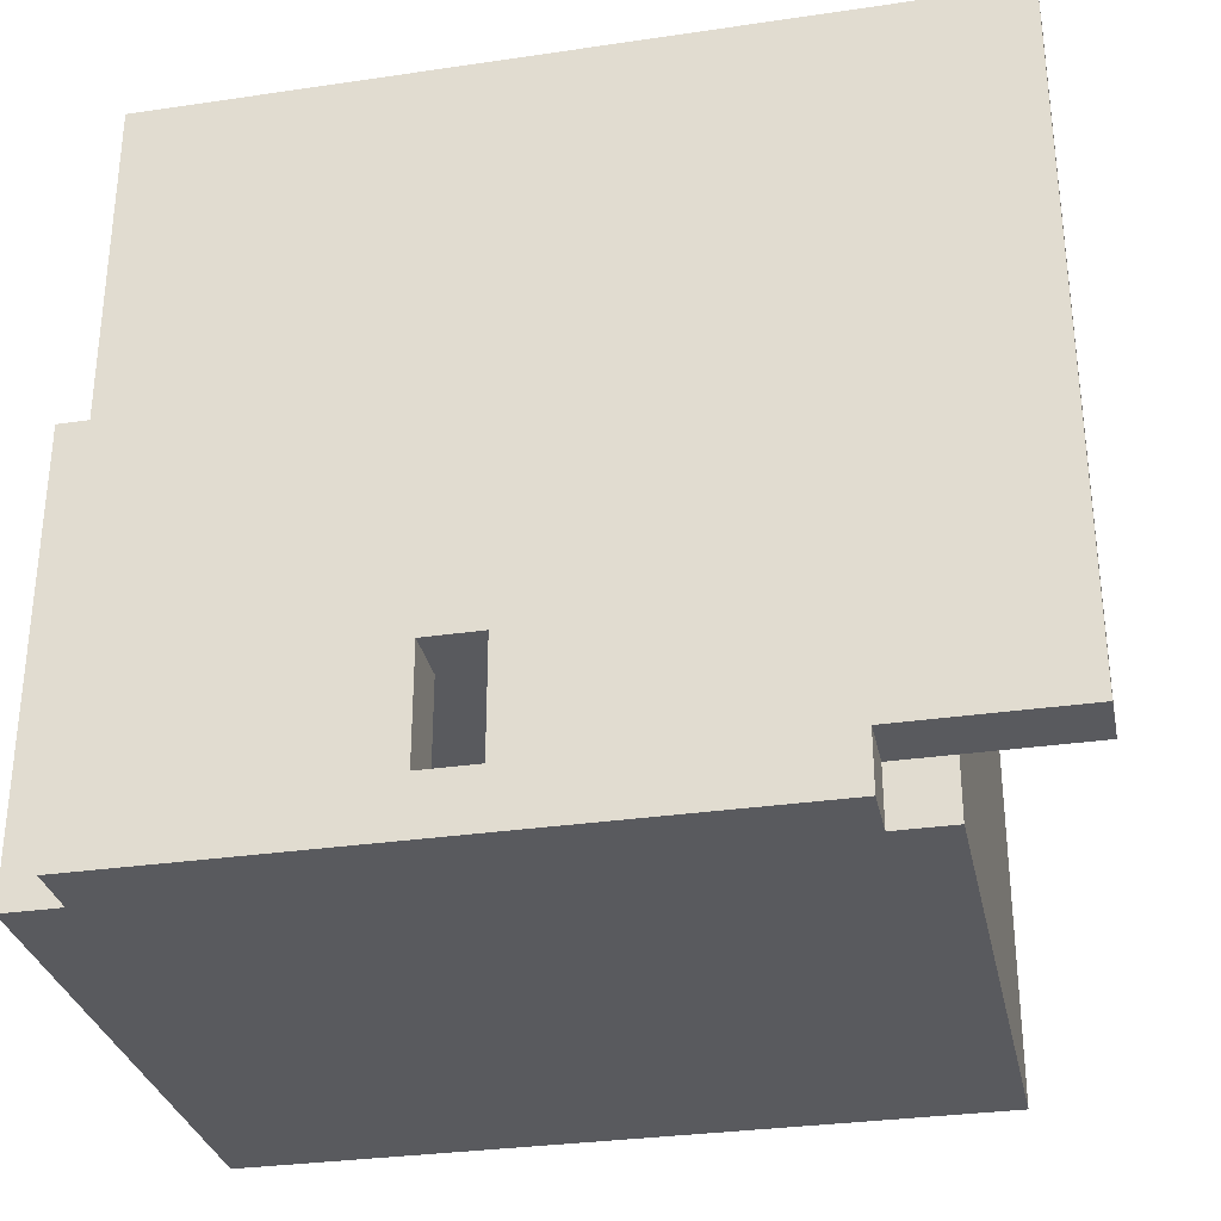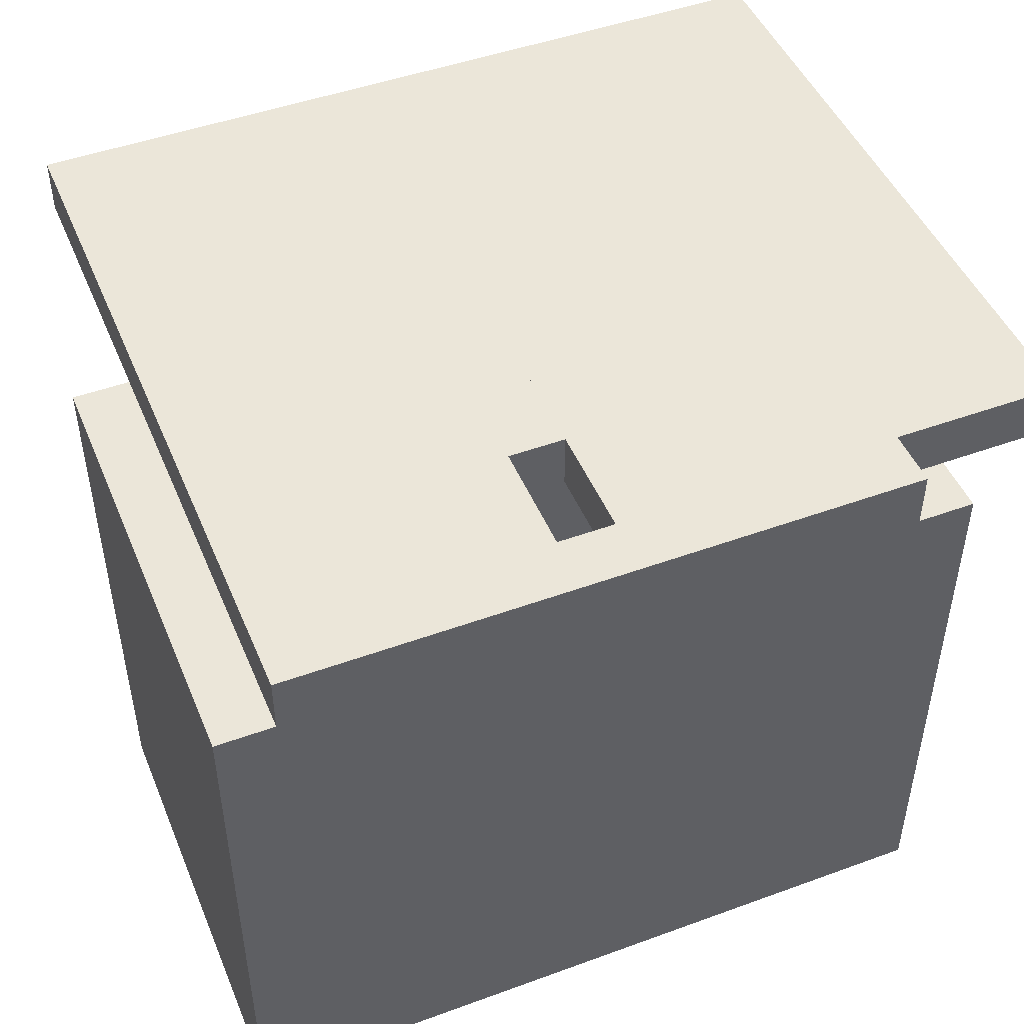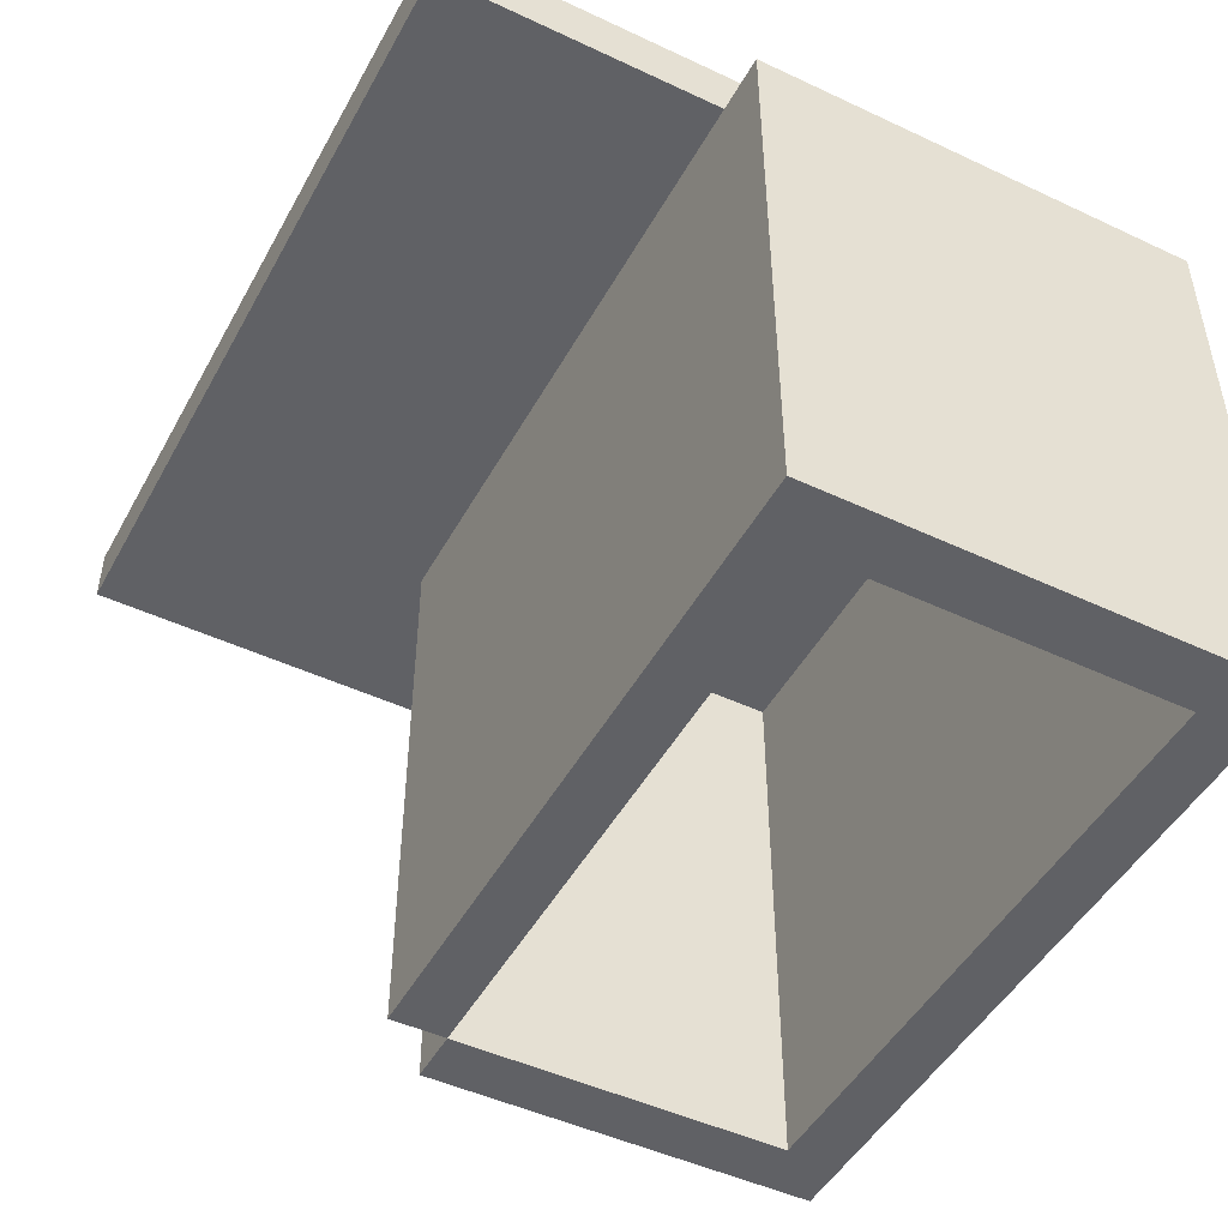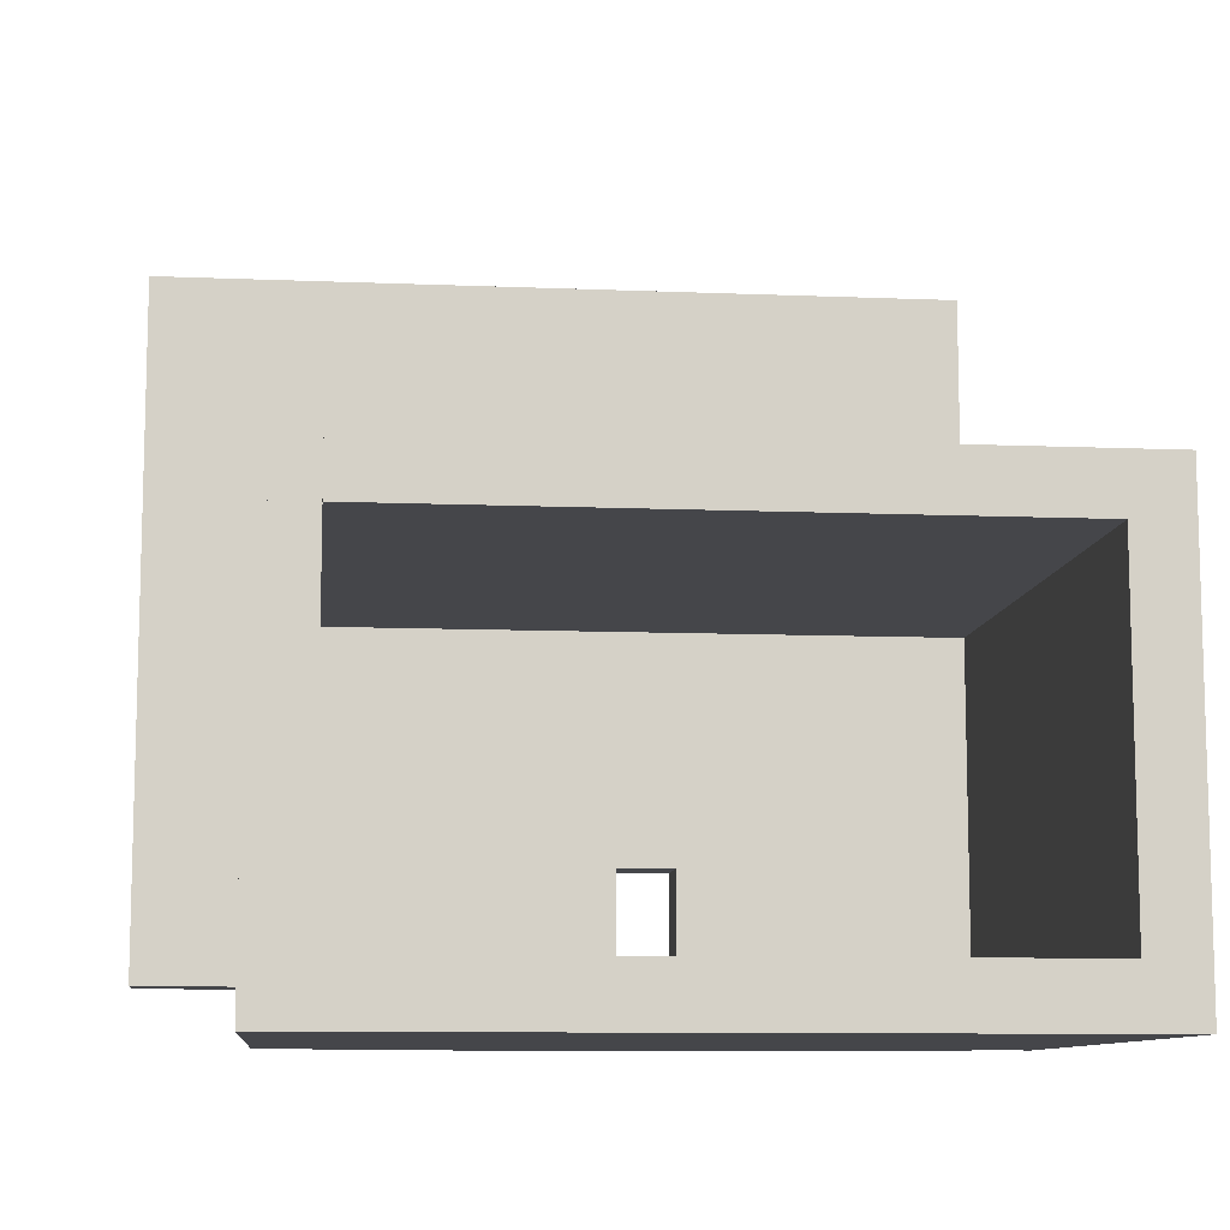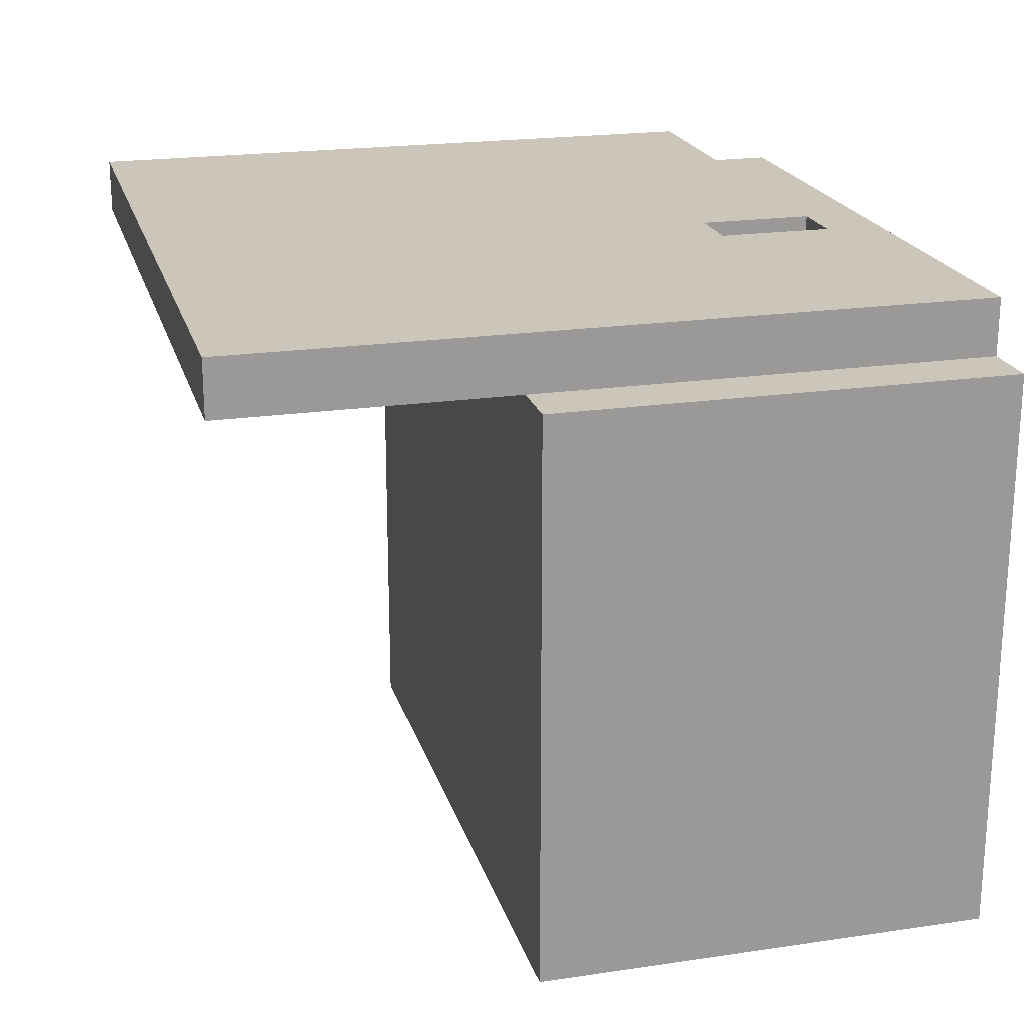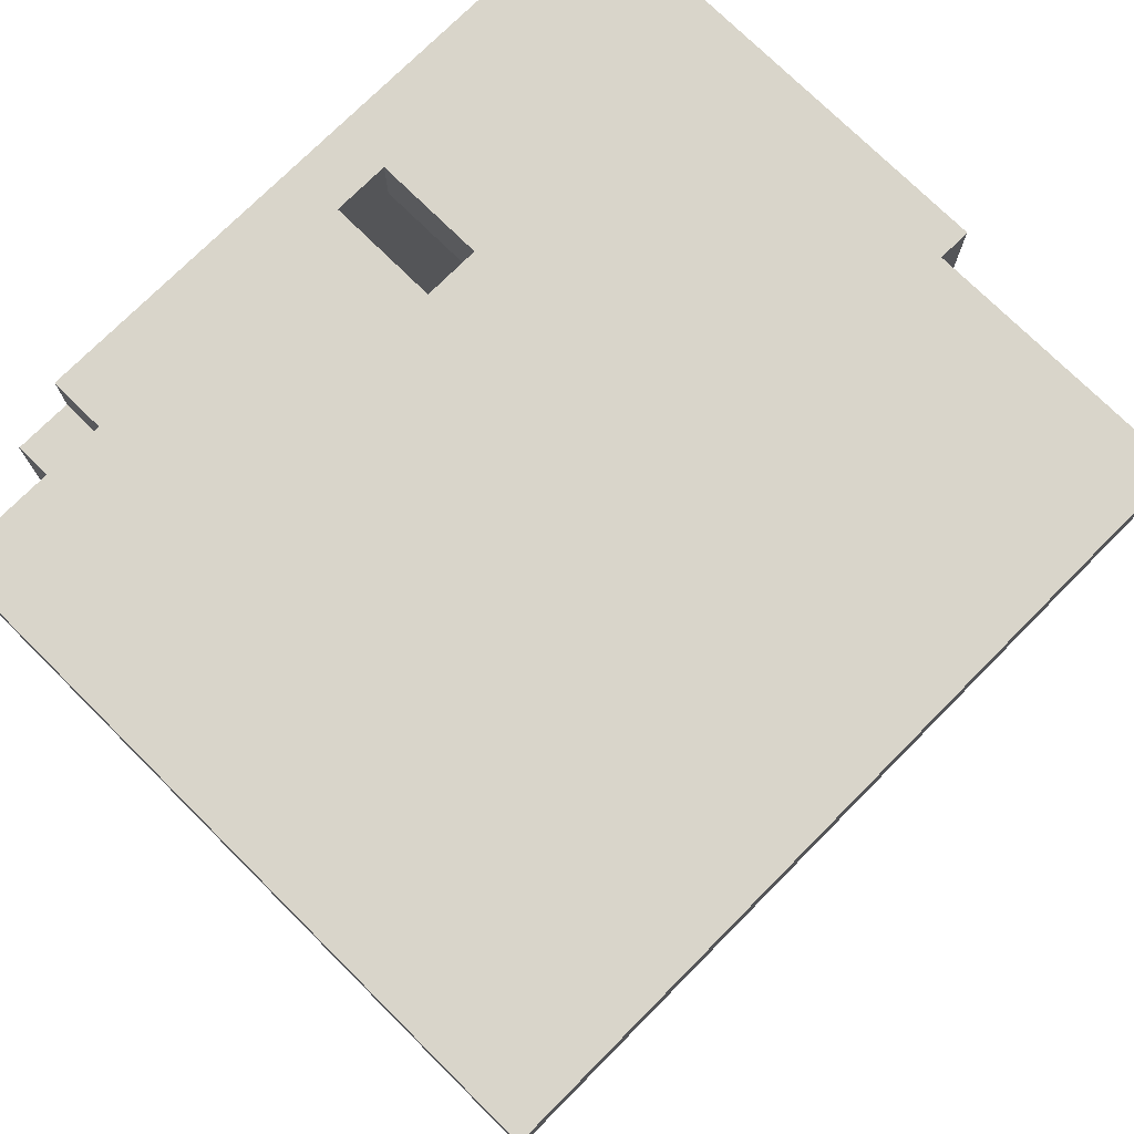
<metadata>
{"format":"obj","ext":"obj","renderer":"f3d","projection":"perspective","resolution":1024,"background":"white","views":[{"elev":-31.2,"azim":11.8,"up":"+Y"},{"elev":47.6,"azim":-22.3,"up":"+Z"},{"elev":-47.8,"azim":-117.8,"up":"+Z"},{"elev":-9.9,"azim":174.0,"up":"+Y"},{"elev":20.9,"azim":-104.8,"up":"+Z"},{"elev":74.6,"azim":134.8,"up":"+Z"}]}
</metadata>
<code>
o Room 5
g Room 5
v -69 2 -10
v -69 3 -10
v -69 2 0
v -69 3 0
v -63 3 -10
v -62 3 -10
v -63 3 0
v -62 3 0
v -56 3 -10
v -56 2 -10
v -56 3 0
v -56 2 0
v -62 2 -10
v -63 2 -10
v -62 2 0
v -63 2 0
v -63 2 1
v -63 3 1
v -62 2 1
v -62 3 1
v -68 2 -10
v -68 3 -10
v -68 2 0
v -68 3 0
v -68 3 1
v -68 2 1
v -57 3 -10
v -57 2 -10
v -57 3 0
v -57 2 0
v -57 2 1
v -57 3 1
v -57 9 0
v -57 9 -10
v -56 9 0
v -56 9 -10
v -68 10 -10
v -68 10 0
v -69 10 -10
v -69 10 0
v -68 9 -10
v -68 9 0
v -69 9 -10
v -69 9 0
v -62 15 0
v -57 15 0
v -62 15 1
v -57 15 1
v -68 15 0
v -63 15 0
v -68 15 1
v -63 15 1
v -68 8 0
v -63 8 0
v -68 8 1
v -63 8 1
v -62 10 0
v -57 10 0
v -62 10 1
v -54 3 0
v -54 3 1
v -54 10 0
v -54 10 1
v -57 10 1
v -63 10 0
v -68 10 1
v -62 8 0
v -62 8 1
v -63 10 1
v -63 5 0
v -63 5 1
v -62 5 0
v -62 5 1
v -57 10 -10
v -54 15 1
v -54 15 0
f 3 4 2 1
f 7 8 6 5
f 11 12 10 9
f 15 16 14 13
f 19 20 18 17
f 14 5 6 13
f 21 22 5 14
f 23 21 14 16
f 22 24 7 5
f 25 26 17 18
f 27 28 13 6
f 29 27 6 8
f 28 30 15 13
f 31 32 20 19
f 9 10 28 27
f 35 36 34 33
f 10 12 30 28
f 12 11 29 30
f 33 34 27 29
f 35 33 29 11
f 34 36 9 27
f 36 35 11 9
f 1 2 22 21
f 3 1 21 23
f 39 40 38 37
f 4 3 23 24
f 41 42 24 22
f 43 41 22 2
f 42 44 4 24
f 44 43 2 4
f 17 26 23 16
f 31 19 15 30
f 47 48 46 45
f 32 31 30 29
f 51 52 50 49
f 19 17 16 15
f 18 20 8 7
f 26 25 24 23
f 53 54 7 24
f 55 53 24 25
f 54 56 18 7
f 56 55 25 18
f 57 58 29 8
f 59 57 8 20
f 62 63 61 60
f 64 59 20 32
f 38 65 54 53
f 66 38 53 55
f 57 59 68 67
f 69 66 55 56
f 72 73 71 70
f 57 67 54 65
f 68 59 69 56
f 47 45 50 52
f 70 71 56 54
f 72 70 54 67
f 71 73 68 56
f 73 72 67 68
f 74 58 33 34
f 39 37 41 43
f 38 40 44 42
f 40 39 43 44
f 34 33 42 41
f 74 34 41 37
f 33 58 38 42
f 58 74 37 38
f 60 61 32 29
f 62 60 29 58
f 61 63 64 32
f 75 76 46 48
f 45 46 58 57
f 47 45 57 59
f 75 48 64 63
f 48 47 59 64
f 46 76 62 58
f 76 75 63 62
f 49 50 65 38
f 51 49 38 66
f 47 52 69 59
f 52 51 66 69
f 50 45 57 65
f 45 47 59 57

</code>
